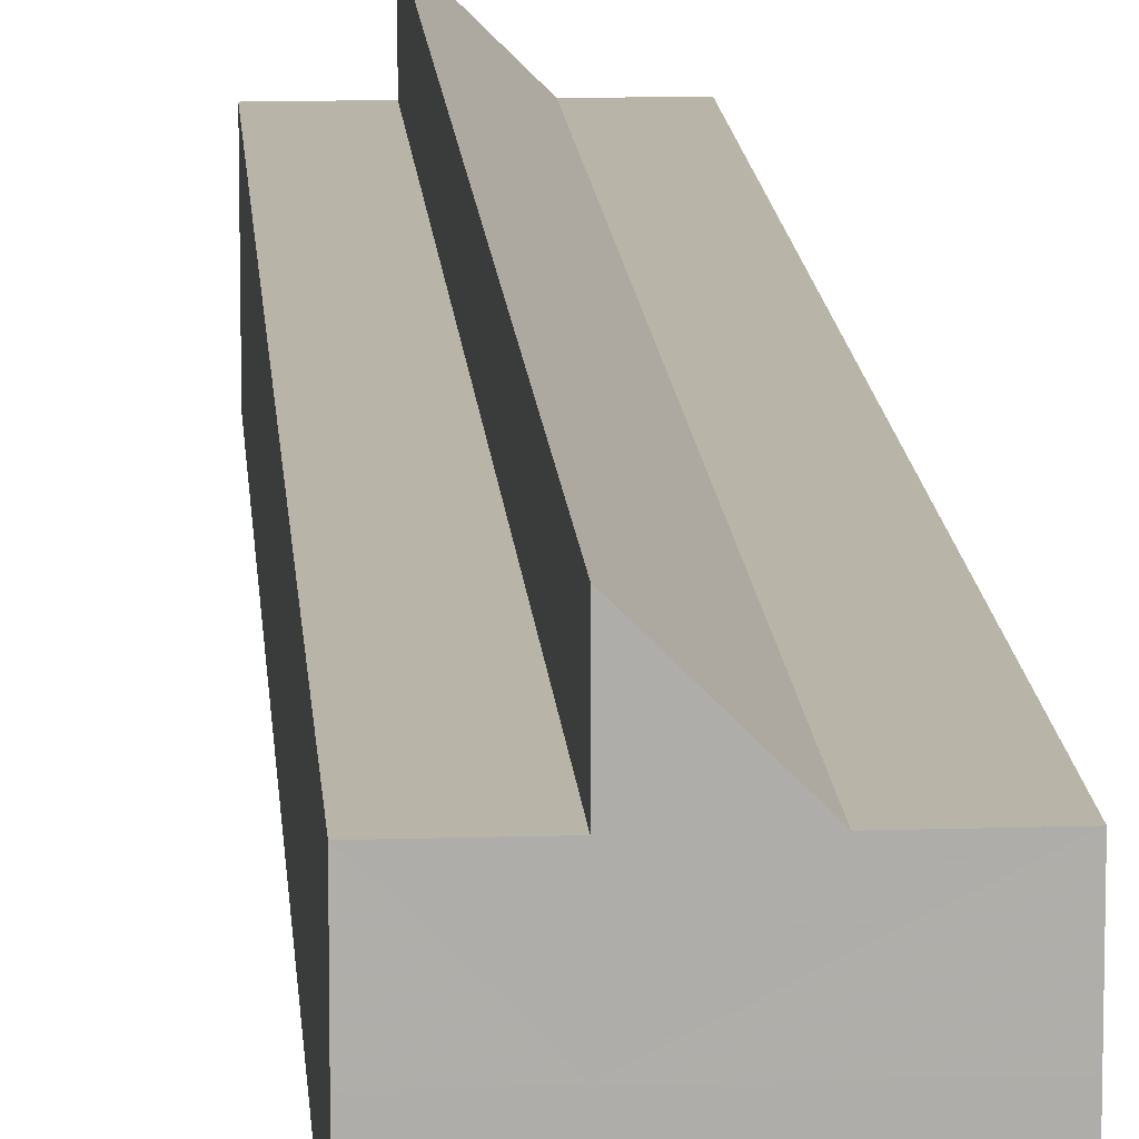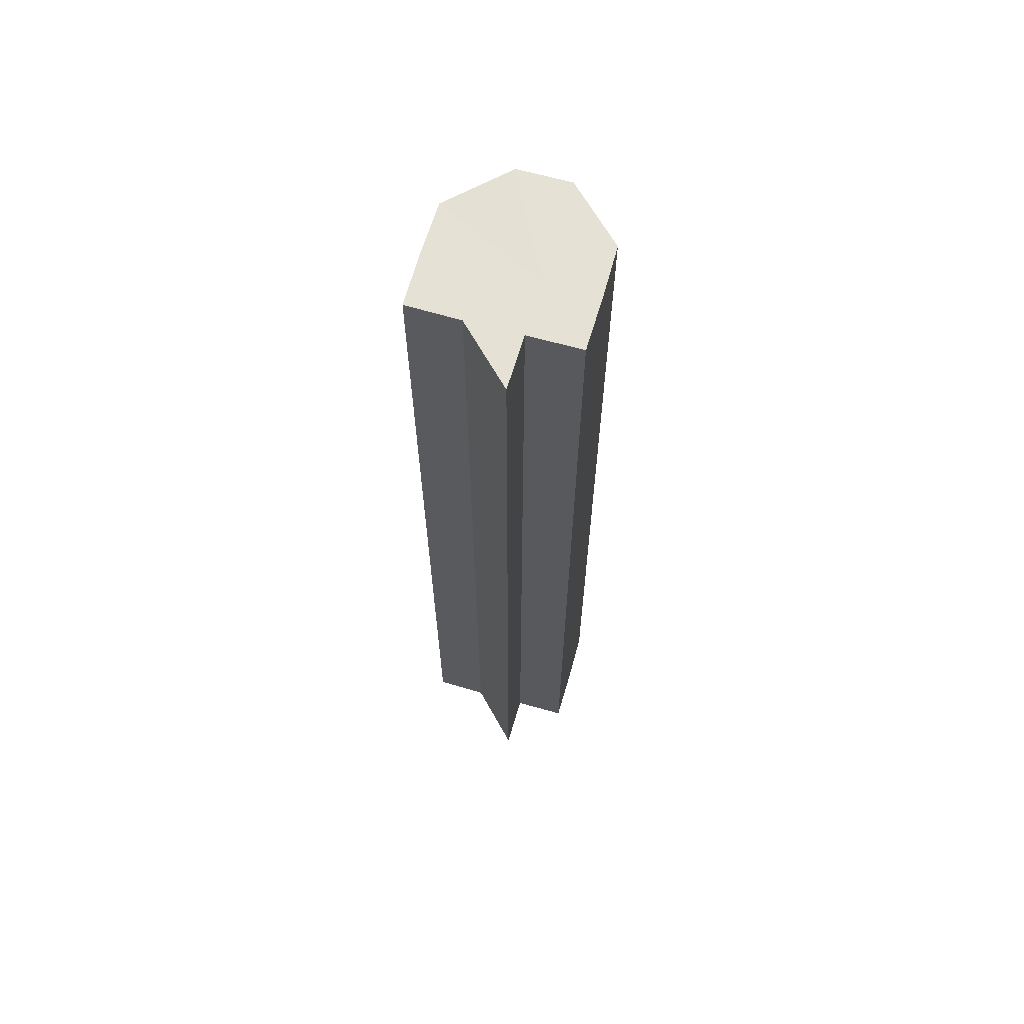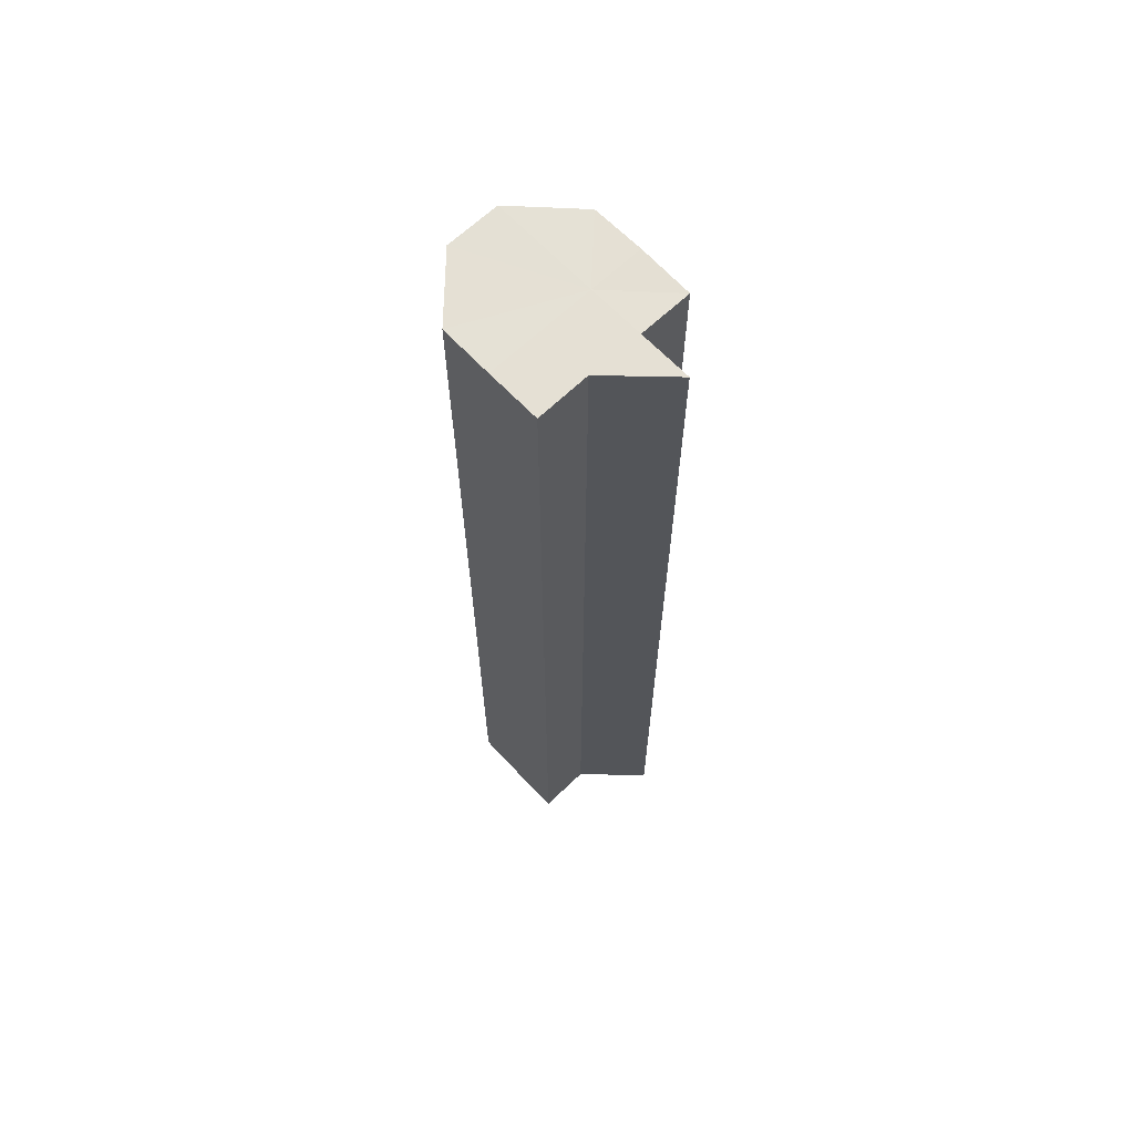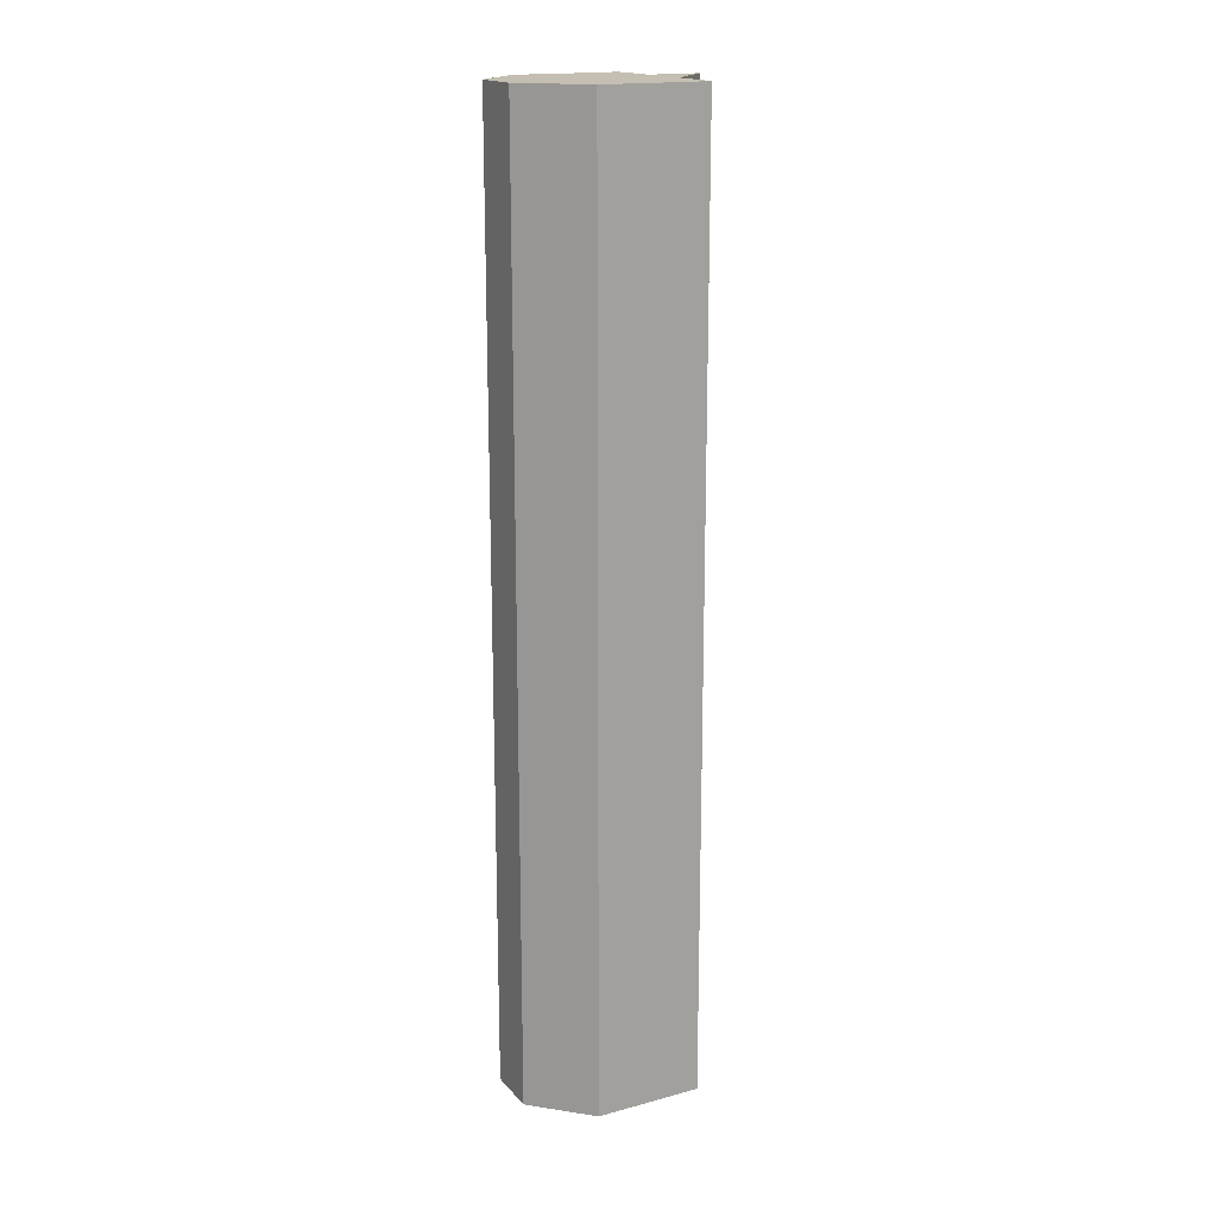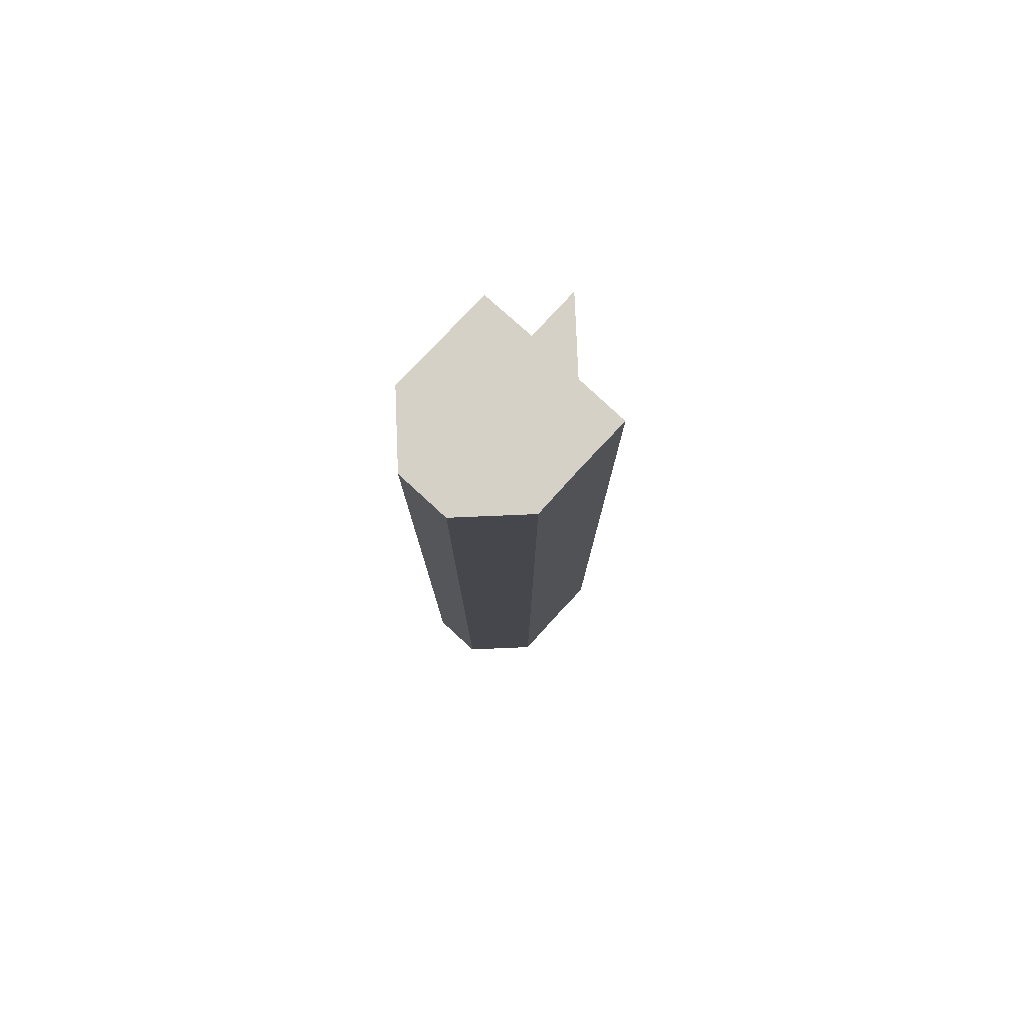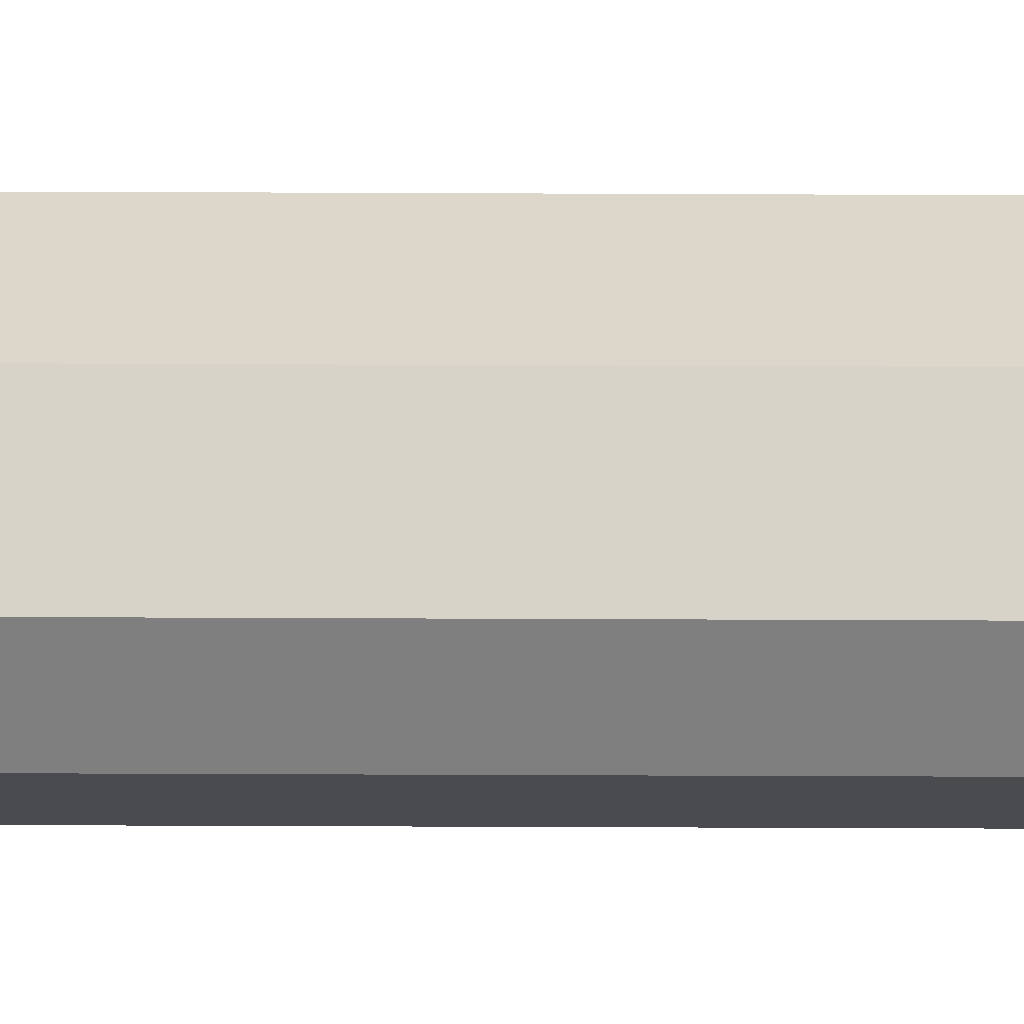
<metadata>
{"format":"obj","ext":"obj","renderer":"f3d","projection":"perspective","resolution":1024,"background":"white","views":[{"elev":13.0,"azim":-3.8,"up":"+Y"},{"elev":65.0,"azim":-164.1,"up":"+Z"},{"elev":65.5,"azim":136.7,"up":"+Z"},{"elev":17.6,"azim":61.8,"up":"+Z"},{"elev":79.0,"azim":42.9,"up":"+Z"},{"elev":-59.5,"azim":89.8,"up":"+Y"}]}
</metadata>
<code>
o 20065
v 2230 1870 9.894
v 2230 1870 9.894
v 2230 1870 10.07
v 2230 1870 9.894
v 2230 1870 10.07
v 2230 1870 9.894
v 2230 1870 10.07
v 2230 1870 9.894
v 2230 1870 10.07
v 2230 1870 9.894
v 2230 1870 10.07
v 2230 1870 9.894
v 2230 1870 10.07
v 2230 1870 9.894
v 2230 1870 10.07
v 2230 1870 9.894
v 2230 1870 10.07
v 2230 1870 9.894
v 2230 1870 10.07
v 2230 1870 9.894
v 2230 1870 10.07
v 2230 1870 9.894
v 2230 1870 10.07
v 2230 1870 9.894
v 2230 1870 10.07
v 2230 1870 9.894
v 2230 1870 10.07
v 2230 1870 9.894
v 2230 1870 10.07
v 2230 1870 9.894
v 2230 1870 9.894
v 2230 1870 9.894
v 2230 1870 9.894
v 2230 1870 9.894
v 2230 1870 10.07
v 2230 1870 10.07
v 2230 1870 9.894
v 2230 1870 10.07
v 2230 1870 9.894
v 2230 1870 9.894
v 2230 1870 9.894
v 2230 1870 9.894
v 2230 1870 9.894
v 2230 1870 9.894
v 2230 1870 10.07
v 2230 1870 9.894
v 2230 1870 9.894
v 2230 1870 9.894
v 2230 1870 10.07
v 2230 1870 10.07
v 2230 1870 9.894
v 2230 1870 9.894
v 2230 1870 10.07
v 2230 1870 10.07
v 2230 1870 10.07
v 2230 1870 10.07
v 2230 1870 10.07
v 2230 1870 10.07
v 2230 1870 10.07
v 2230 1870 10.07
v 2230 1870 10.07
v 2230 1870 10.07
v 2230 1870 10.07
v 2230 1870 10.07
v 2230 1870 10.07
v 2230 1870 9.894
v 2230 1870 9.894
v 2230 1870 10.07
f 1 2 3
f 4 1 5
f 6 4 7
f 8 6 9
f 10 8 11
f 12 10 13
f 14 12 15
f 15 16 17
f 17 18 19
f 19 20 21
f 21 22 23
f 23 24 25
f 25 26 27
f 27 28 29
f 30 28 31
f 30 32 28
f 30 31 33
f 30 34 32
f 35 34 36
f 30 33 37
f 38 39 35
f 30 37 40
f 41 42 38
f 30 40 43
f 42 44 45
f 30 43 46
f 30 46 47
f 30 47 48
f 49 47 50
f 51 52 49
f 53 48 54
f 55 54 56
f 55 56 57
f 55 57 58
f 55 58 59
f 55 59 60
f 55 60 61
f 55 61 62
f 55 62 63
f 55 63 64
f 55 64 65
f 66 67 68

</code>
